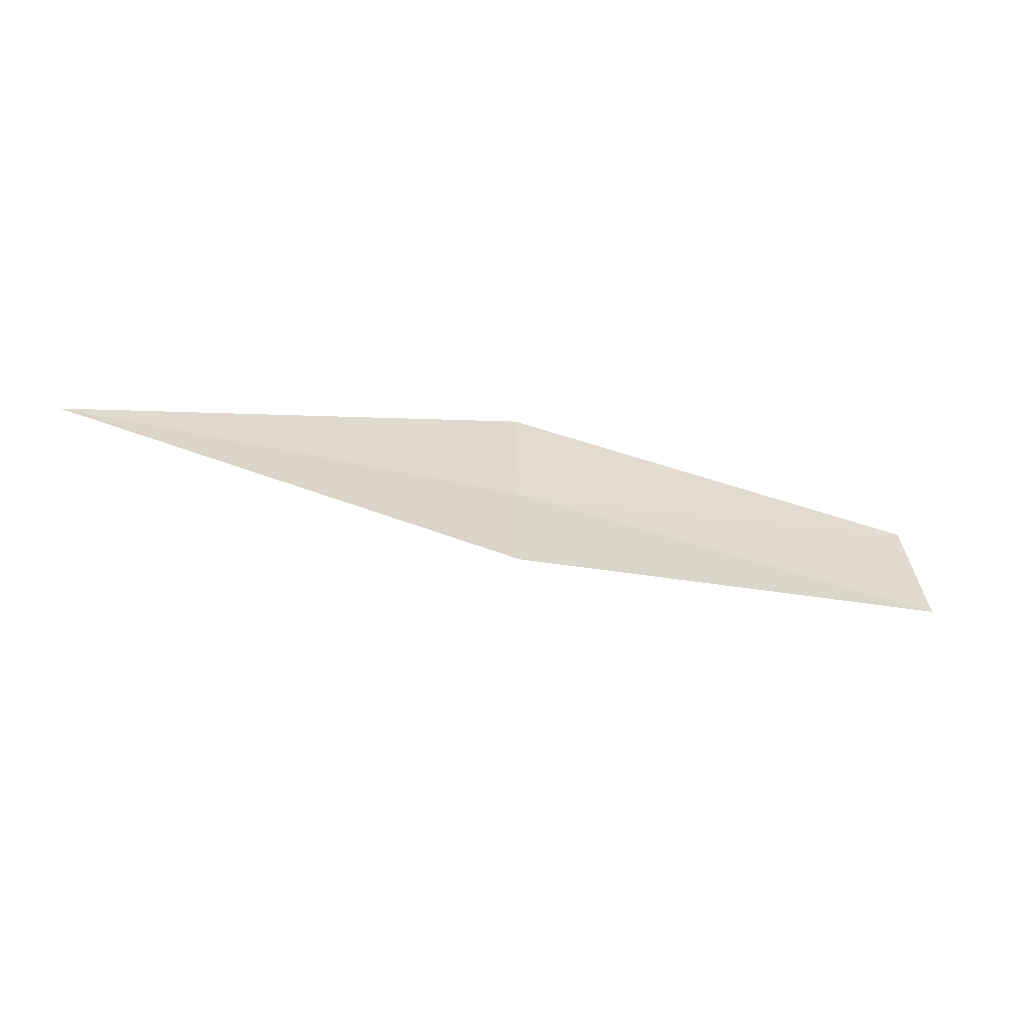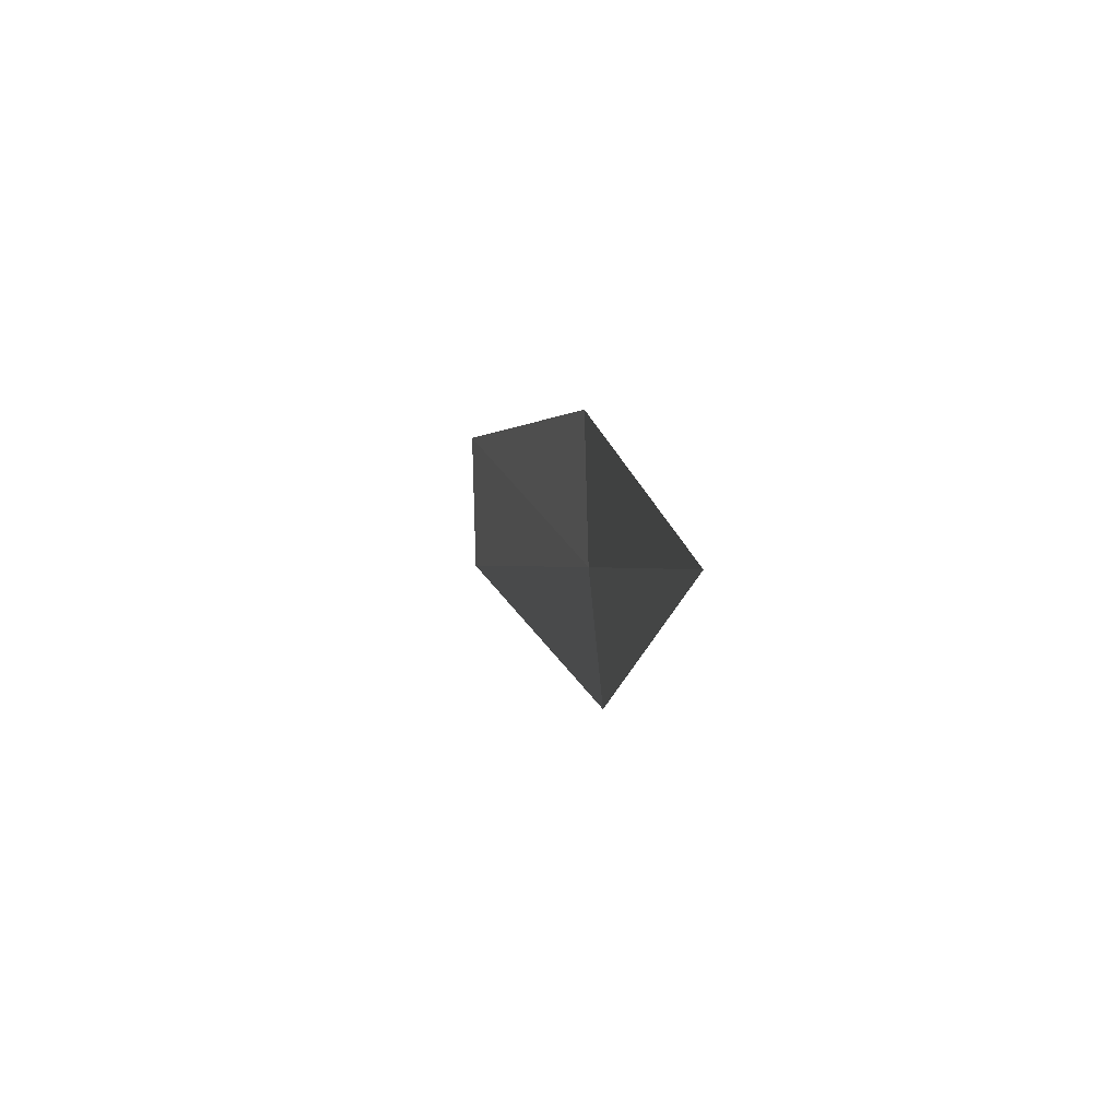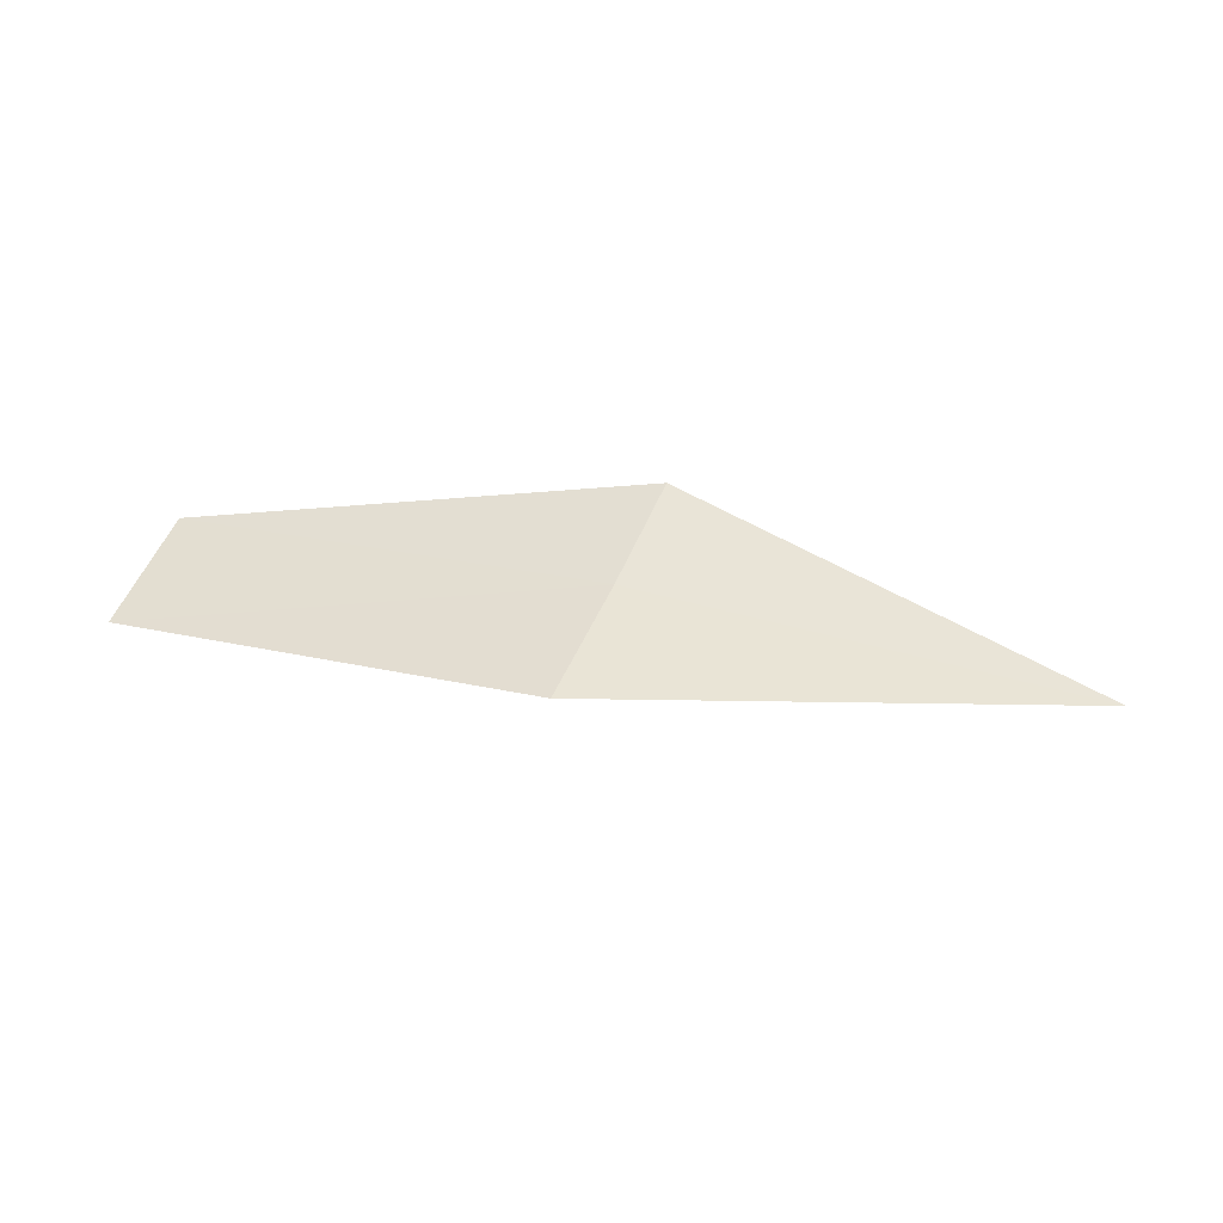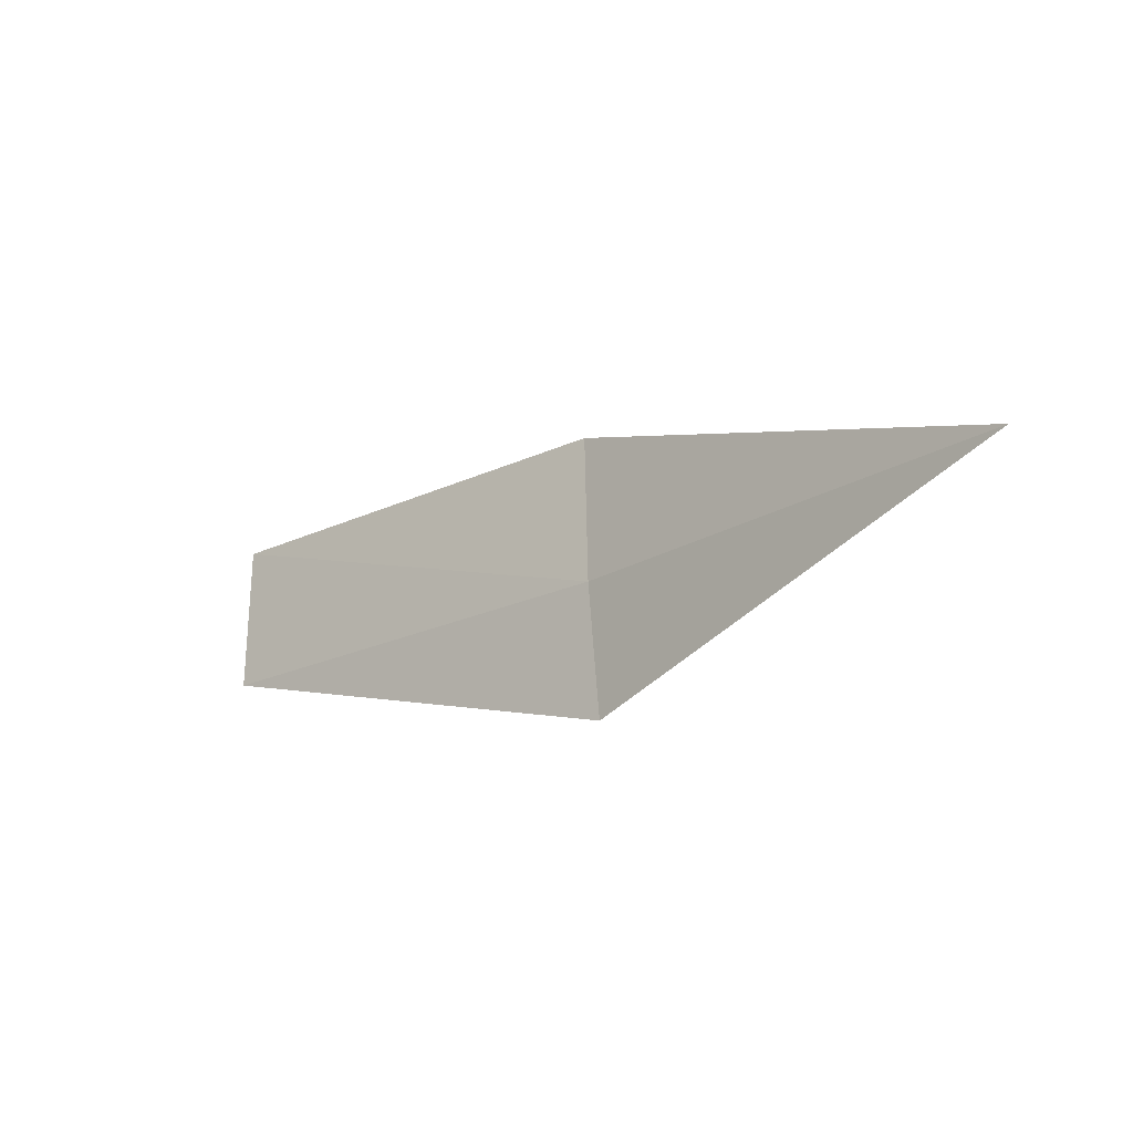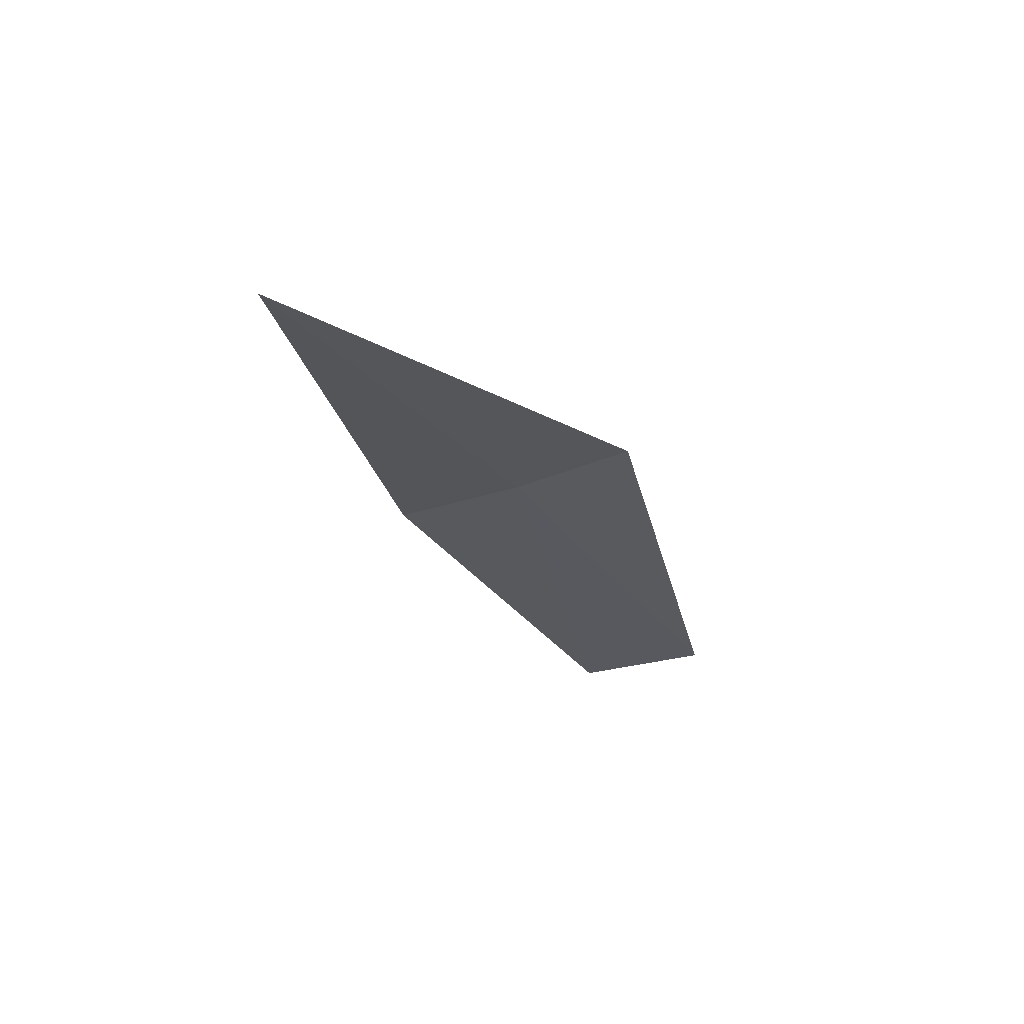
<metadata>
{"format":"obj","ext":"obj","renderer":"f3d","projection":"perspective","resolution":1024,"background":"white","views":[{"elev":-56.1,"azim":169.9,"up":"+Z"},{"elev":-0.0,"azim":83.1,"up":"+Z"},{"elev":44.1,"azim":21.6,"up":"+Y"},{"elev":-23.0,"azim":47.1,"up":"+Z"},{"elev":-21.5,"azim":119.9,"up":"+Y"}]}
</metadata>
<code>
v -0.01493 12.52 14.01
v -5.962 11.61 14.01
v -0.0149 12.69 12.28
v 5.932 12.78 14.01
v -5.838 11.55 15.93
v -0.01493 12.47 15.93
f 1 3 2
f 1 2 5
f 1 5 6
f 1 4 3
f 1 6 4

</code>
